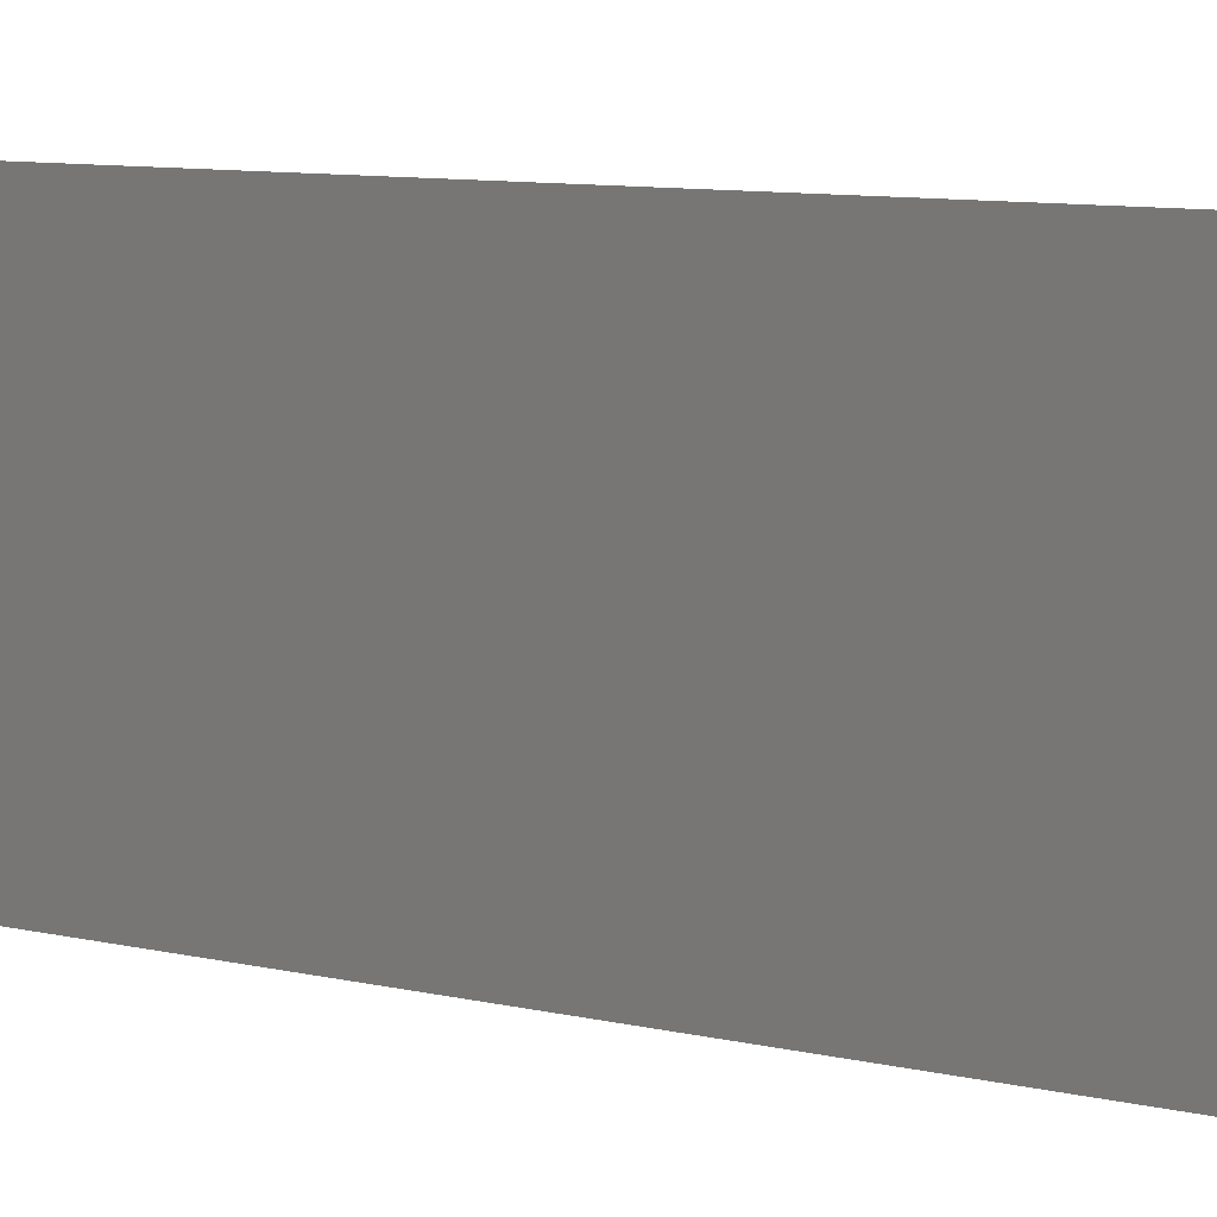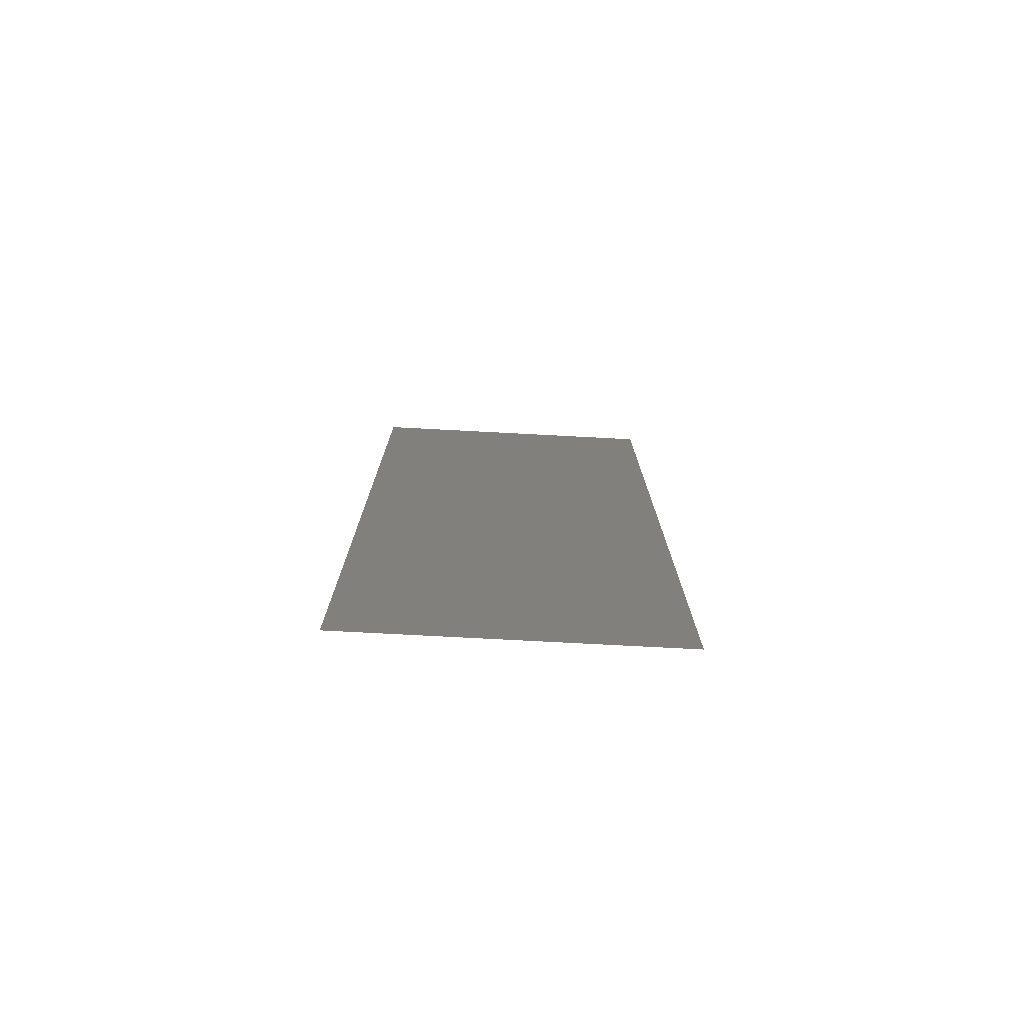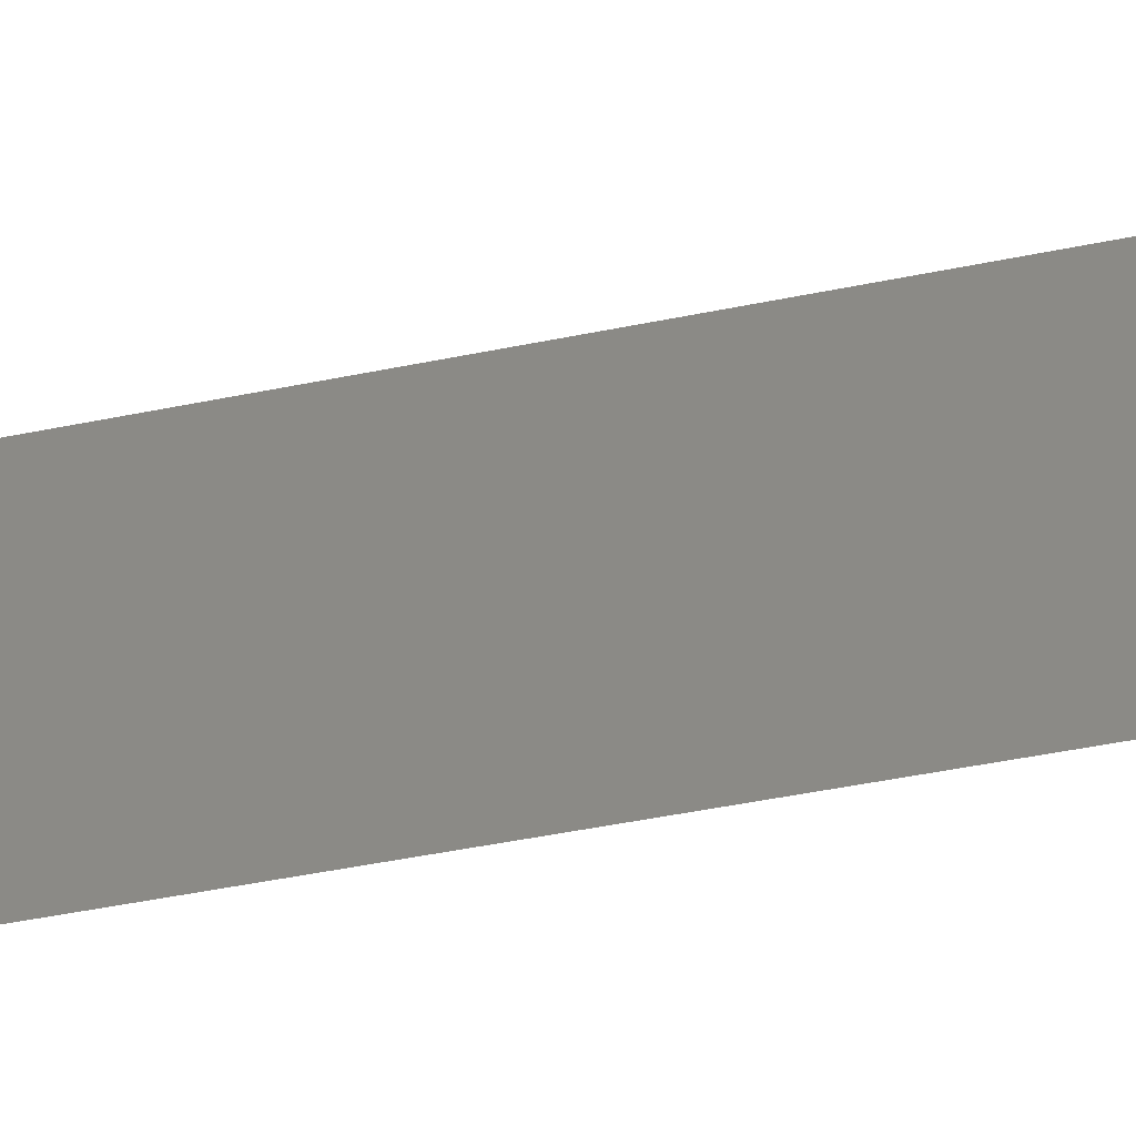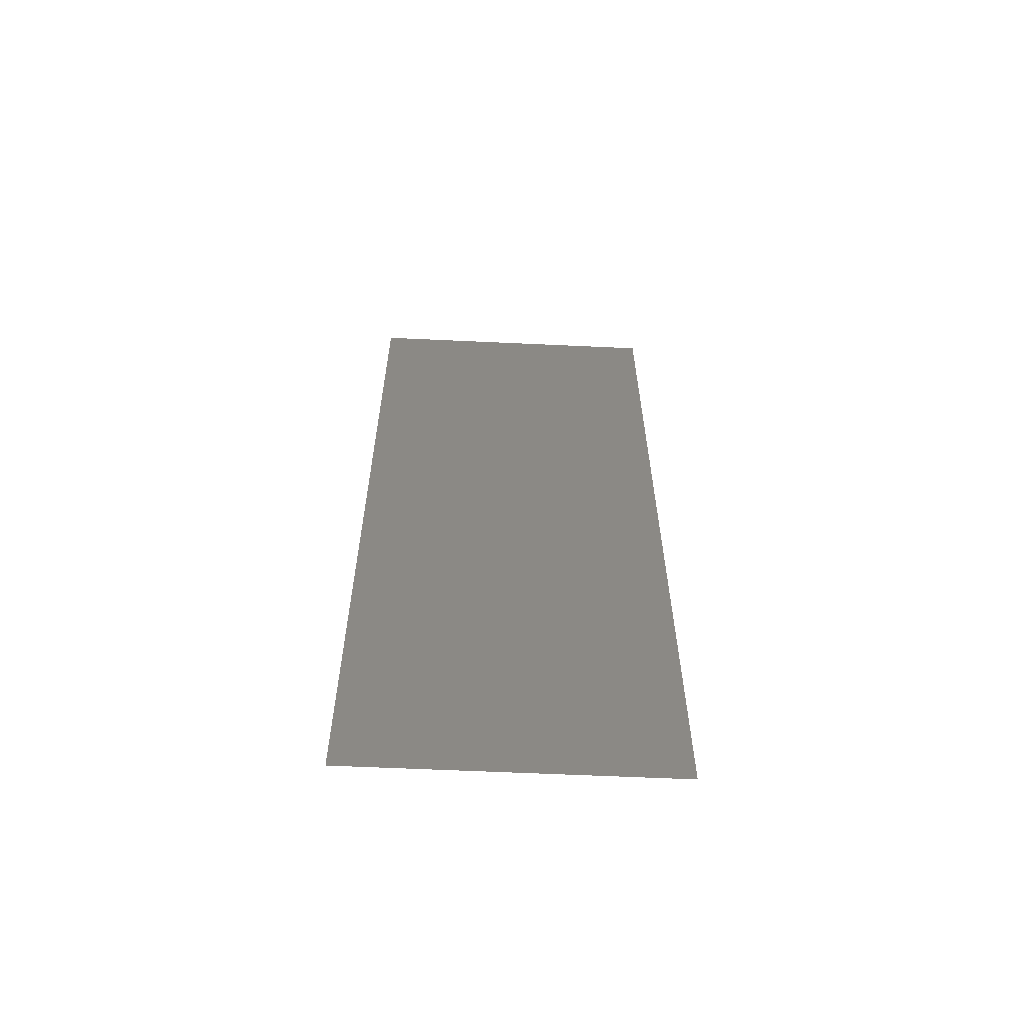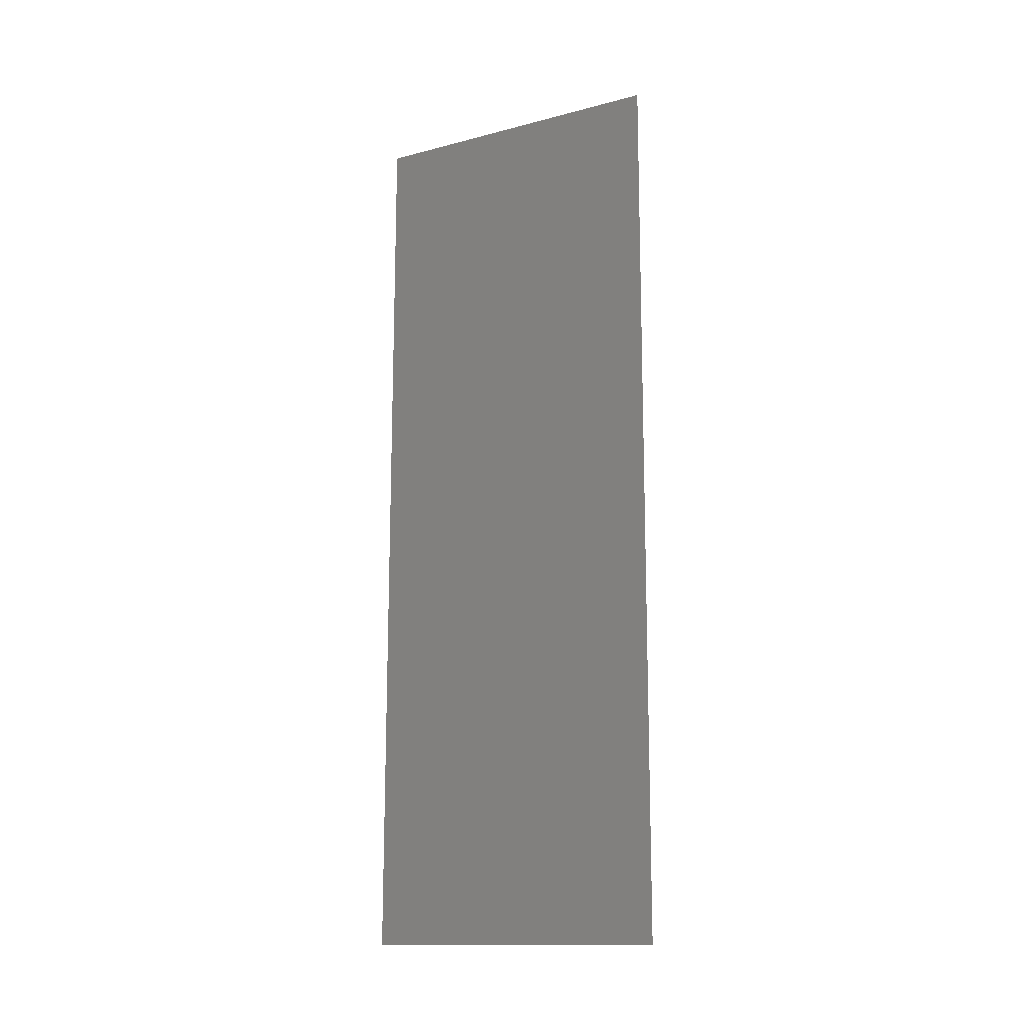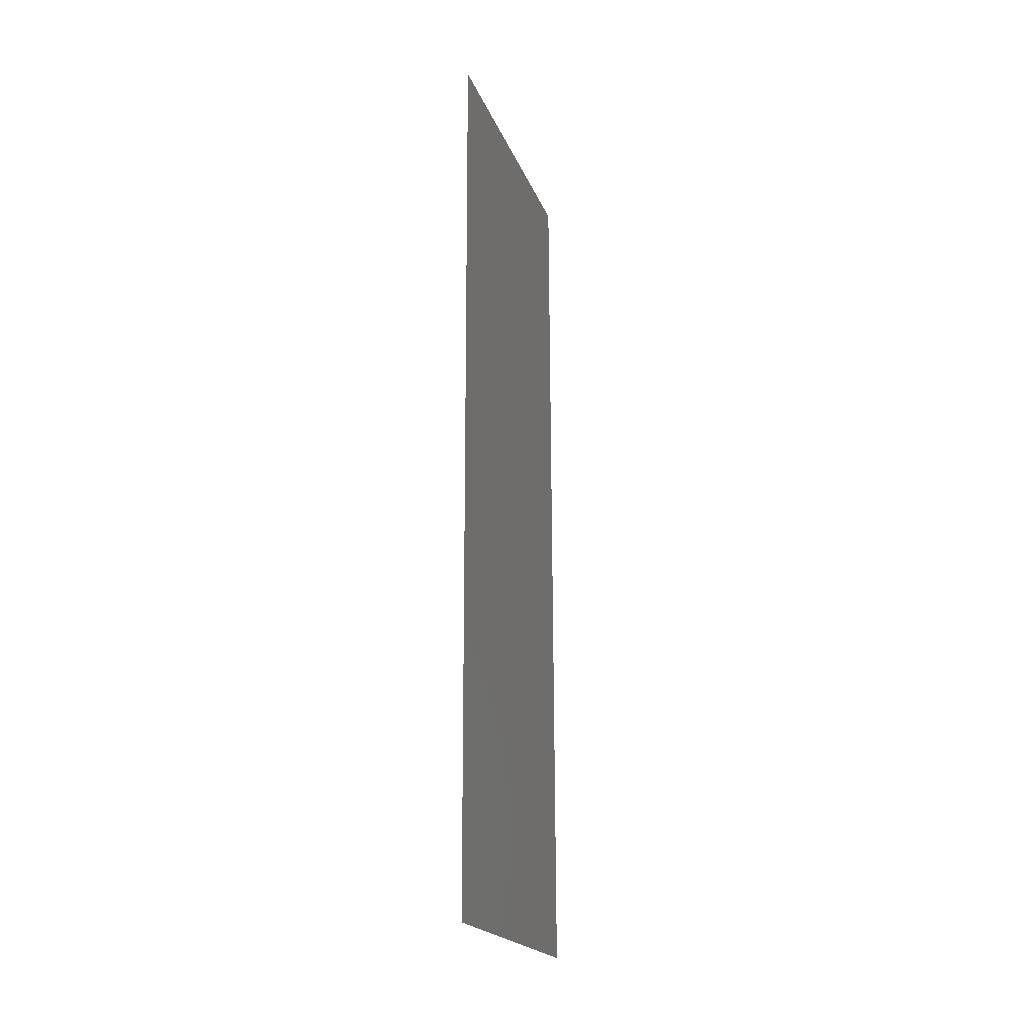
<metadata>
{"format":"stl","ext":"stl","renderer":"f3d","projection":"perspective","resolution":1024,"background":"white","views":[{"elev":8.2,"azim":-55.0,"up":"+Z"},{"elev":-76.4,"azim":87.0,"up":"+Y"},{"elev":-51.3,"azim":102.5,"up":"+Z"},{"elev":-60.6,"azim":87.3,"up":"+Y"},{"elev":-14.0,"azim":120.0,"up":"+Y"},{"elev":-20.5,"azim":17.2,"up":"+Y"}]}
</metadata>
<code>
# stl→obj: 20 verts, 24 faces
v 0.007874 0.04577 0.02
v 0.007866 0.04863 0.008284
v 0.007842 0.05722 0.02
v 0.007842 0.05722 0.01
v 0.007842 0.05722 0
v 0.008 0 0
v 0.007976 0.008592 0.008284
v 0.008 0 0.01
v 0.007874 0.04577 0
v 0.007968 0.01144 0
v 0.007937 0.02289 0
v 0.007951 0.01764 0.009699
v 0.007891 0.03957 0.009699
v 0.007905 0.03433 0
v 0.007937 0.02289 0.02
v 0.007921 0.02861 0.009912
v 0.007905 0.03433 0.02
v 0.007968 0.01144 0.02
v 0.007985 0.005466 0.015
v 0.008 0 0.02
f 1 2 3
f 4 2 5
f 6 7 8
f 5 2 9
f 10 7 6
f 11 12 10
f 9 13 14
f 15 16 17
f 11 16 12
f 13 16 14
f 12 16 15
f 17 16 13
f 14 16 11
f 17 13 1
f 18 12 15
f 18 19 7
f 13 2 1
f 18 7 12
f 20 19 18
f 12 7 10
f 9 2 13
f 8 19 20
f 7 19 8
f 3 2 4

</code>
